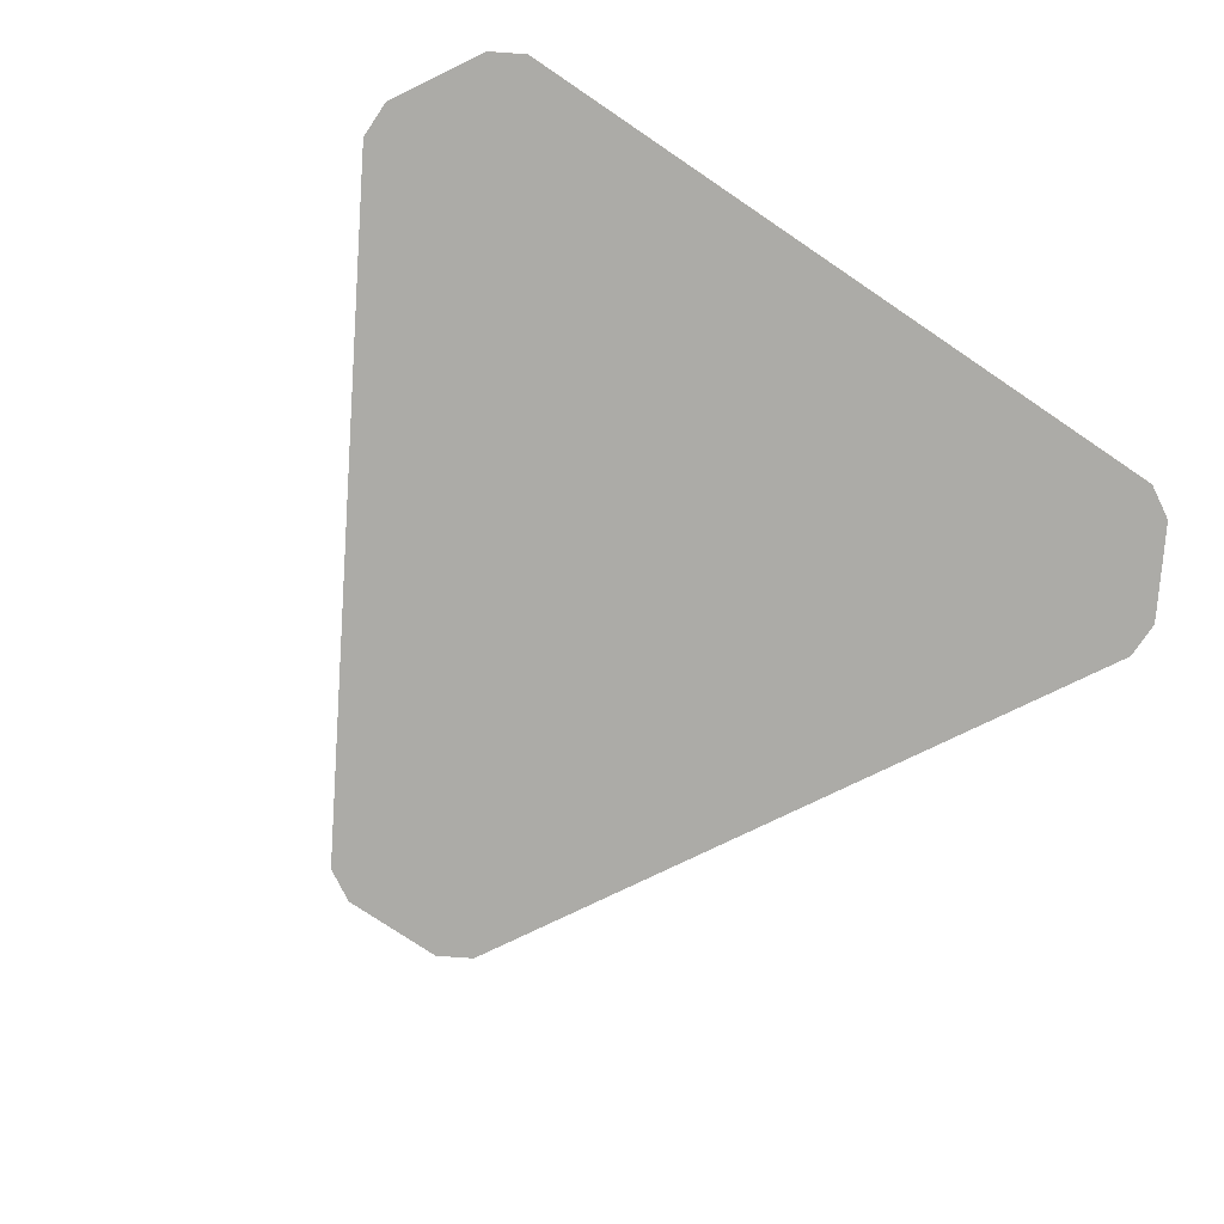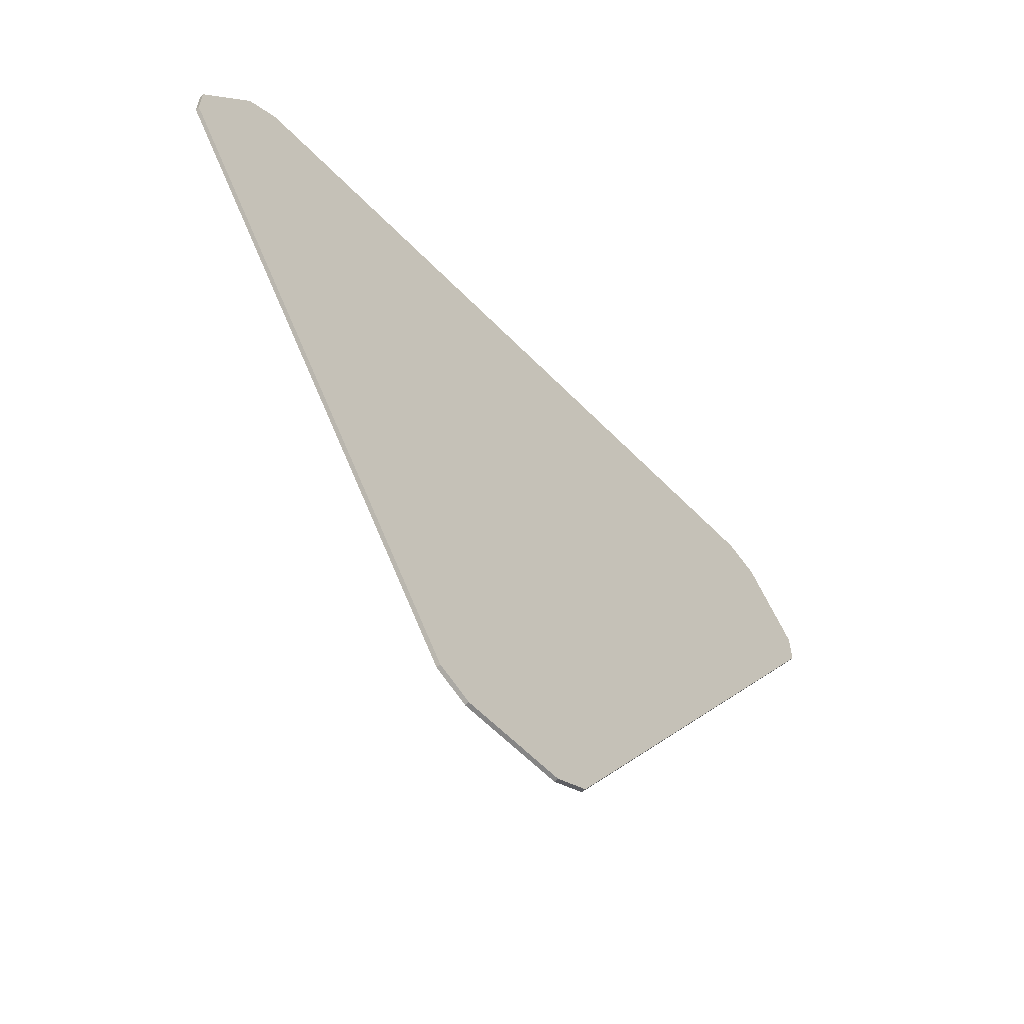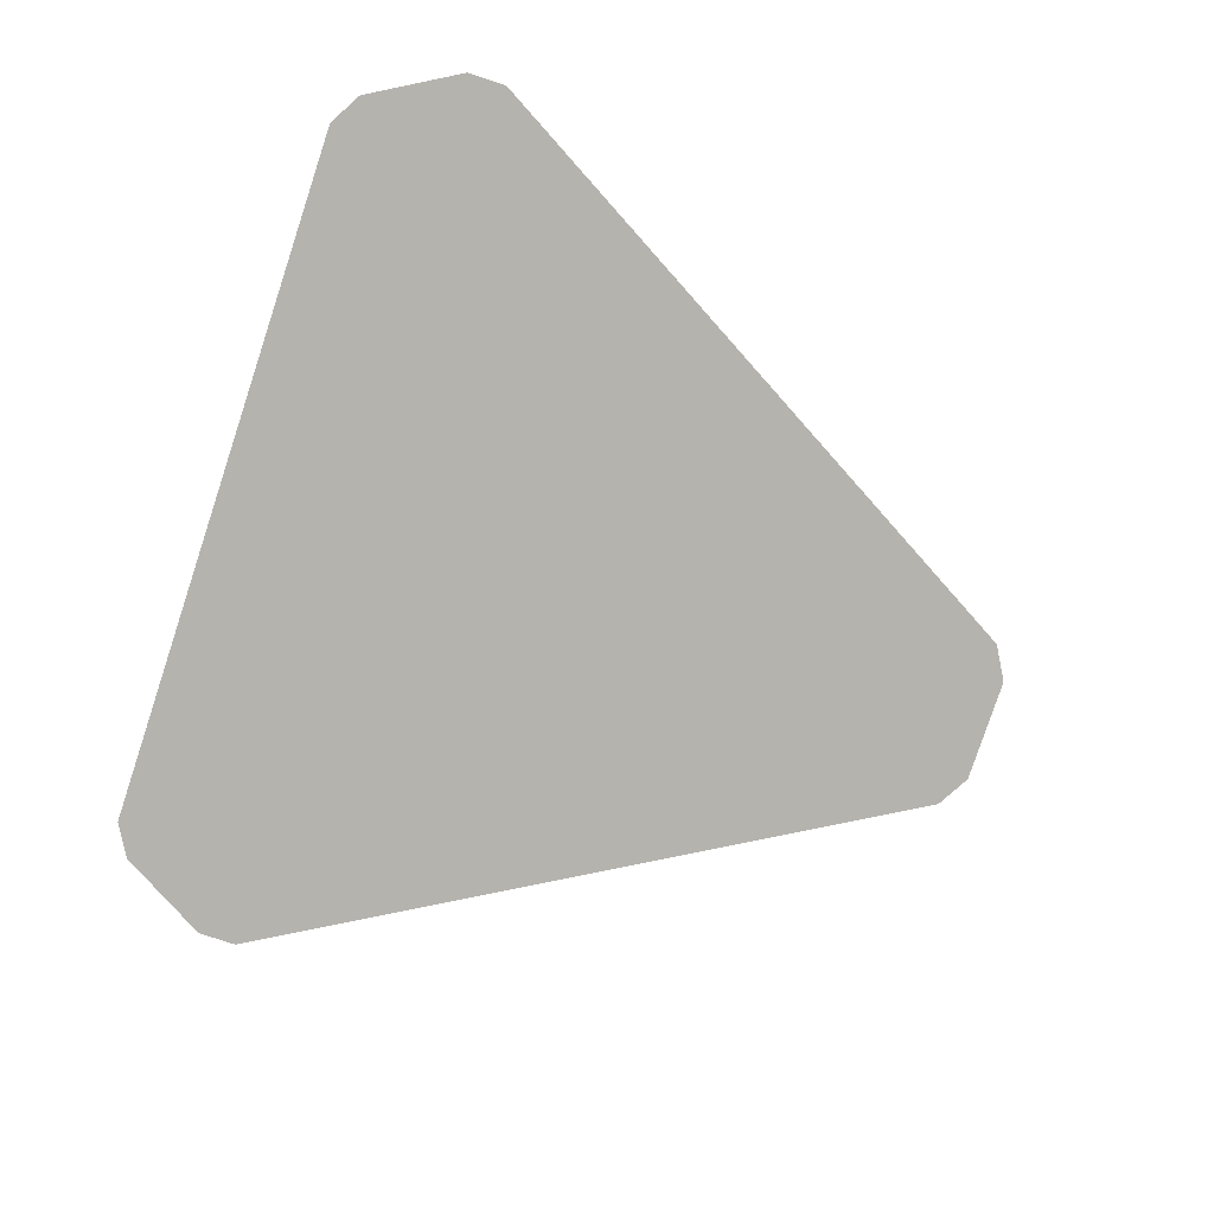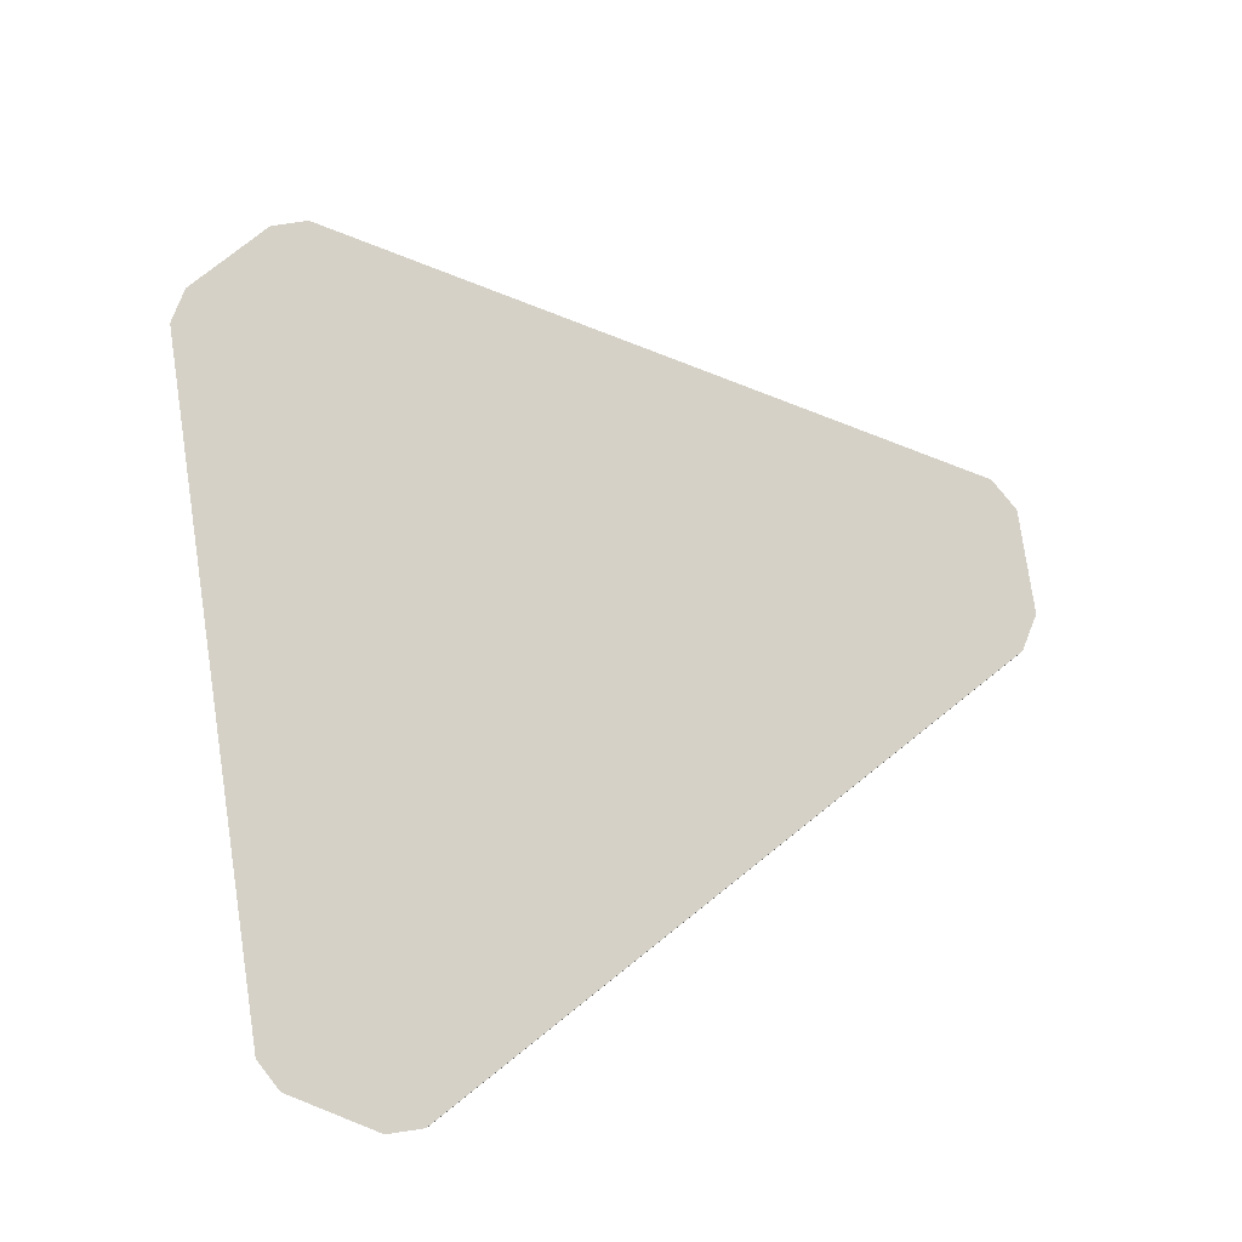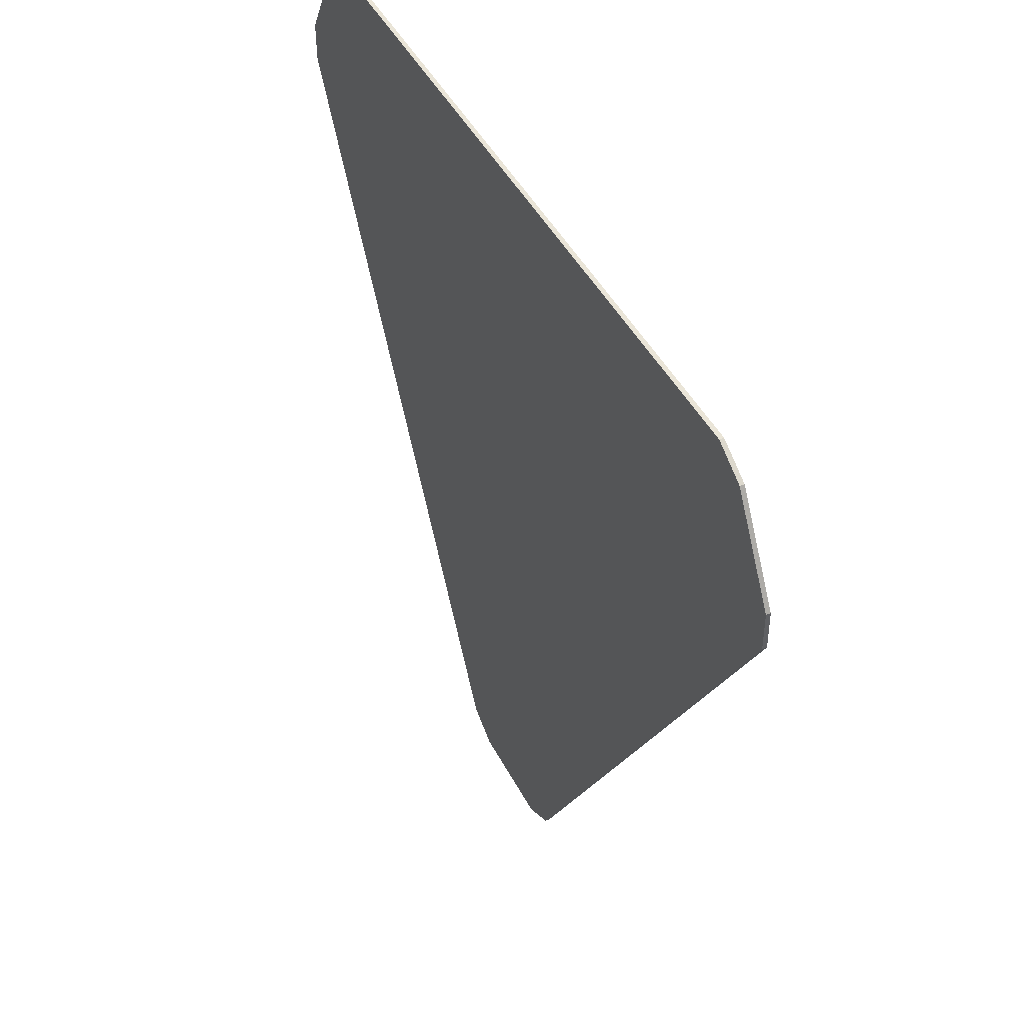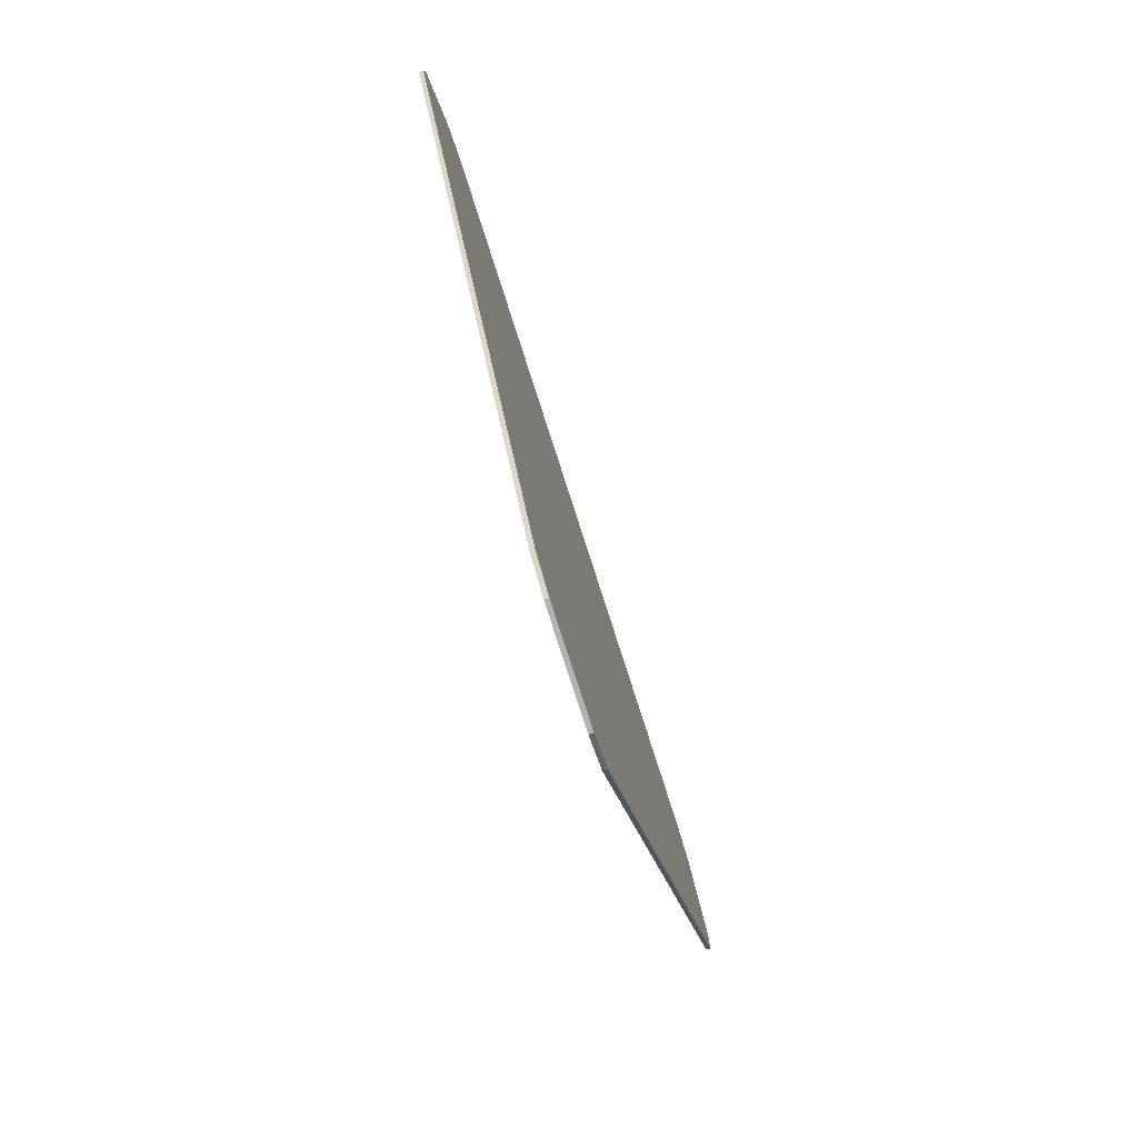
<metadata>
{"format":"obj","ext":"obj","renderer":"f3d","projection":"perspective","resolution":1024,"background":"white","views":[{"elev":-76.3,"azim":-34.0,"up":"+Y"},{"elev":-61.7,"azim":-45.8,"up":"+Z"},{"elev":-79.9,"azim":71.7,"up":"+Y"},{"elev":78.9,"azim":81.6,"up":"+Y"},{"elev":44.5,"azim":-115.8,"up":"+Z"},{"elev":-79.8,"azim":107.9,"up":"+Z"}]}
</metadata>
<code>
g Object002
v -0.4185 0.5107 1.429
v -0.337 0.5107 1.57
v -0.3689 0.5107 1.551
v -0.4185 0.5107 1.466
v -0.07537 0.5107 0.8343
v 0.3493 0.5107 1.57
v -0.04349 0.5107 0.8159
v 0.3812 0.5107 1.551
v 0.05572 0.5107 0.8159
v 0.4308 0.5107 1.466
v 0.4308 0.5107 1.429
v 0.0876 0.5107 0.8343
v 0.0876 0.5107 0.8343
v 0.0876 0.5147 0.8343
v 0.4308 0.5147 1.429
v 0.4308 0.5107 1.429
v 0.4308 0.5107 1.466
v 0.4308 0.5147 1.466
v 0.3812 0.5147 1.551
v 0.3812 0.5107 1.551
v 0.3493 0.5107 1.57
v 0.3493 0.5147 1.57
v -0.337 0.5147 1.57
v -0.337 0.5107 1.57
v -0.3689 0.5107 1.551
v -0.3689 0.5147 1.551
v -0.4185 0.5147 1.466
v -0.4185 0.5107 1.466
v -0.4185 0.5107 1.429
v -0.4185 0.5147 1.429
v -0.07537 0.5147 0.8343
v -0.07537 0.5107 0.8343
v -0.04349 0.5107 0.8159
v -0.04349 0.5147 0.8159
v 0.05572 0.5147 0.8159
v 0.05572 0.5107 0.8159
v 0.05572 0.5147 0.8159
v 0.0876 0.5147 0.8343
v 0.0876 0.5107 0.8343
v 0.05572 0.5107 0.8159
v 0.4308 0.5147 1.429
v 0.4308 0.5147 1.466
v 0.4308 0.5107 1.466
v 0.4308 0.5107 1.429
v 0.3812 0.5147 1.551
v 0.3493 0.5147 1.57
v 0.3493 0.5107 1.57
v 0.3812 0.5107 1.551
v -0.337 0.5147 1.57
v -0.3689 0.5147 1.551
v -0.3689 0.5107 1.551
v -0.337 0.5107 1.57
v -0.4185 0.5147 1.466
v -0.4185 0.5147 1.429
v -0.4185 0.5107 1.429
v -0.4185 0.5107 1.466
v -0.07537 0.5147 0.8343
v -0.04349 0.5147 0.8159
v -0.04349 0.5107 0.8159
v -0.07537 0.5107 0.8343
v -0.4185 0.5147 1.429
v -0.4185 0.5147 1.466
v -0.3689 0.5147 1.551
v -0.337 0.5147 1.57
v -0.07537 0.5147 0.8343
v 0.3493 0.5147 1.57
v -0.04349 0.5147 0.8159
v 0.3812 0.5147 1.551
v 0.05572 0.5147 0.8159
v 0.4308 0.5147 1.466
v 0.4308 0.5147 1.429
v 0.0876 0.5147 0.8343
f 1 2 3
f 1 3 4
f 5 2 1
f 5 6 2
f 7 6 5
f 7 8 6
f 9 8 7
f 9 10 8
f 9 11 10
f 9 12 11
f 13 14 15
f 13 15 16
f 17 18 19
f 17 19 20
f 21 22 23
f 21 23 24
f 25 26 27
f 25 27 28
f 29 30 31
f 29 31 32
f 33 34 35
f 33 35 36
f 37 38 39
f 37 39 40
f 41 42 43
f 41 43 44
f 45 46 47
f 45 47 48
f 49 50 51
f 49 51 52
f 53 54 55
f 53 55 56
f 57 58 59
f 57 59 60
f 61 62 63
f 61 63 64
f 65 61 64
f 65 64 66
f 67 65 66
f 67 66 68
f 69 67 68
f 69 68 70
f 69 70 71
f 69 71 72

</code>
